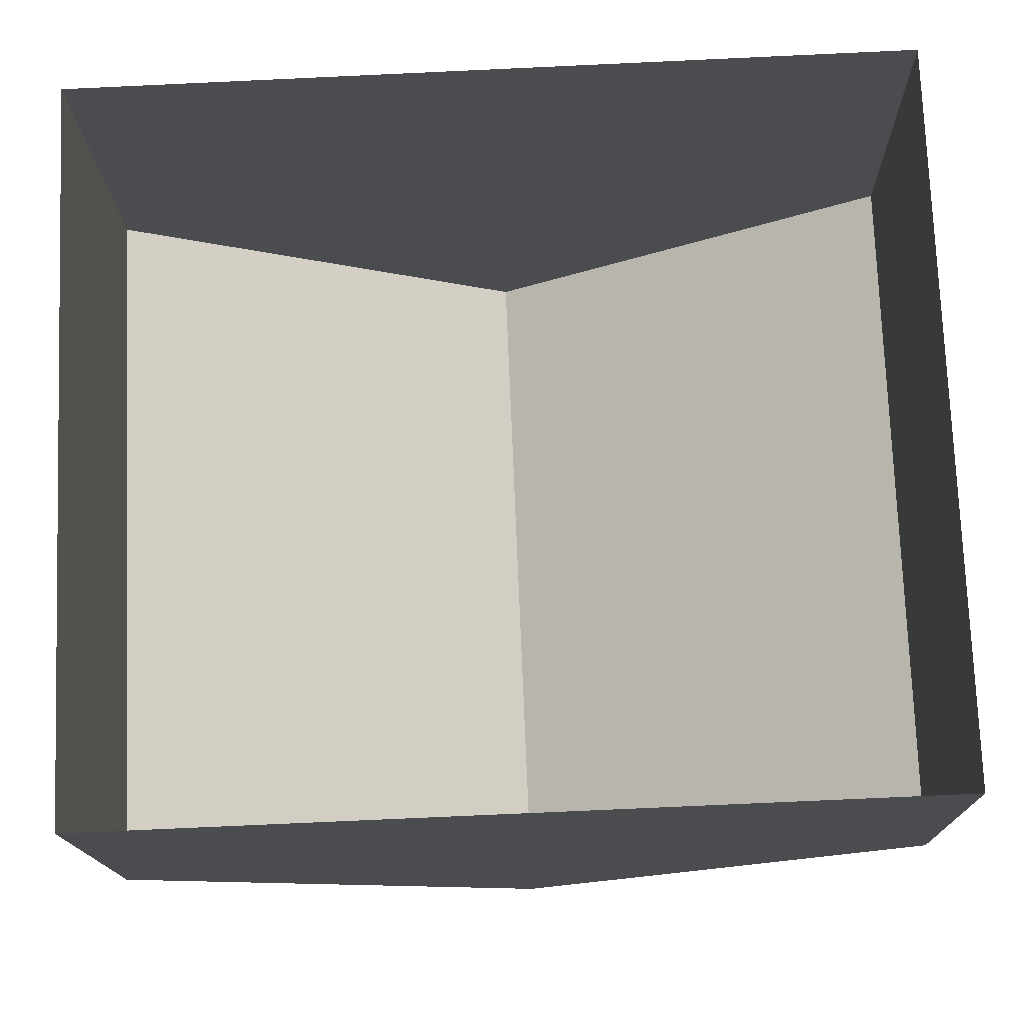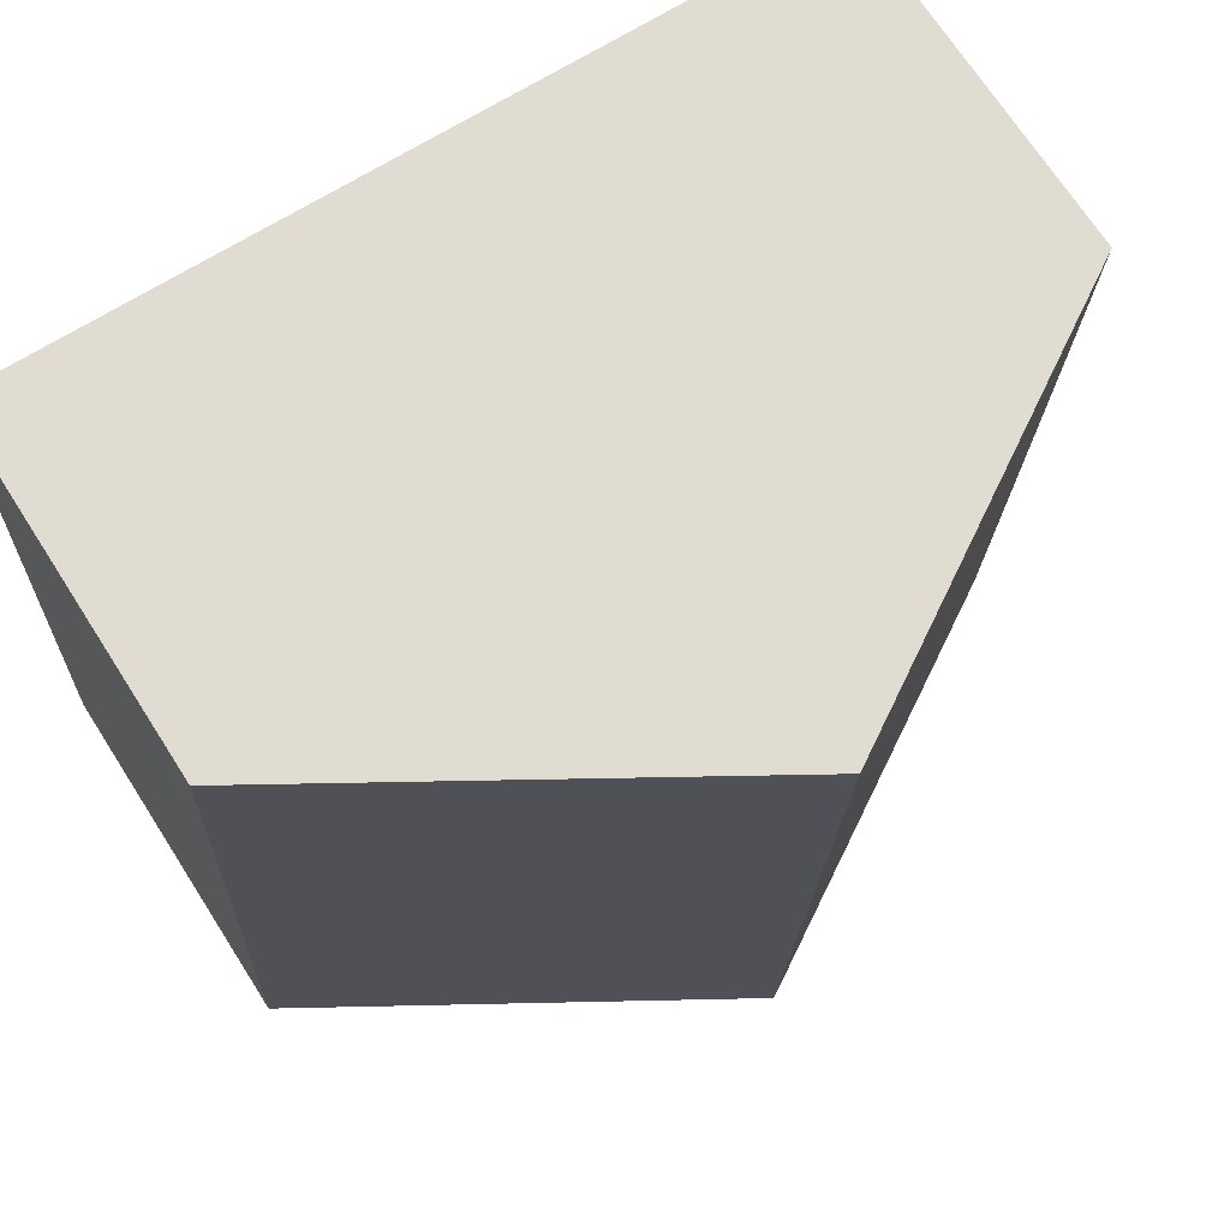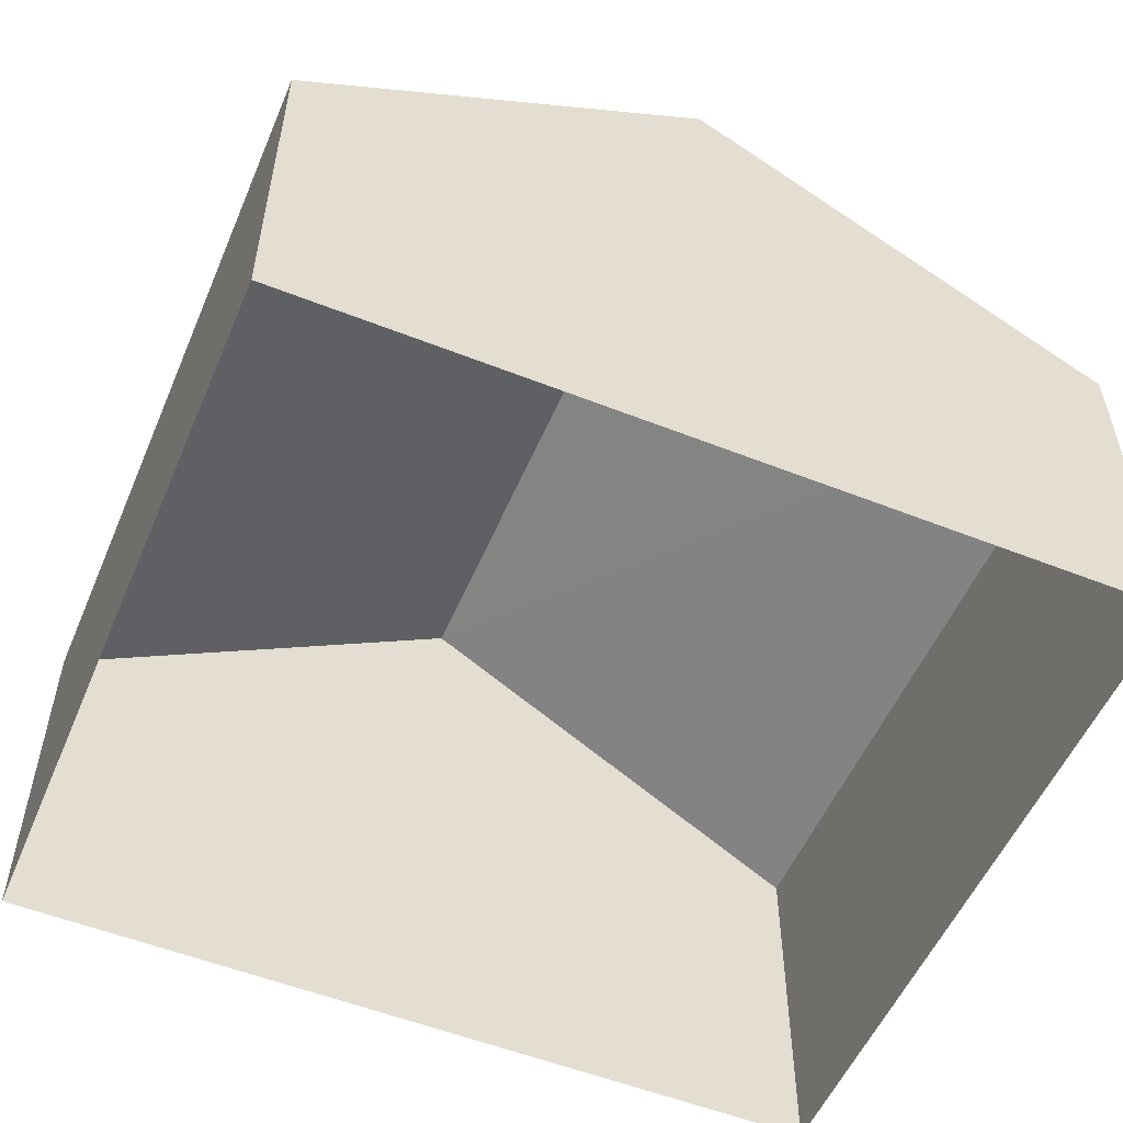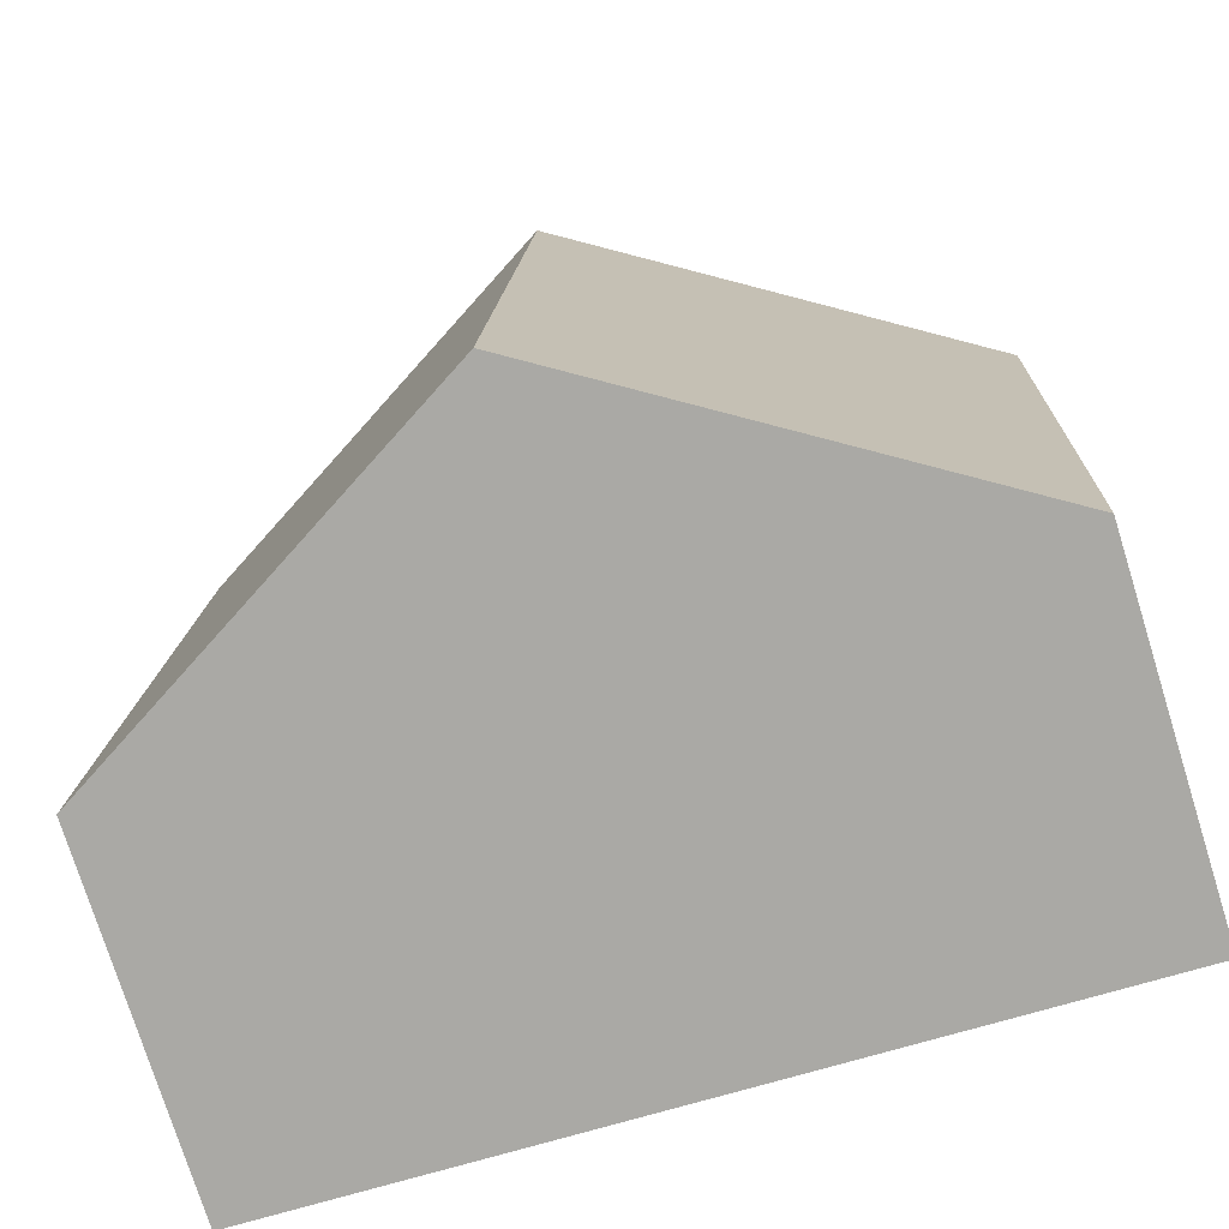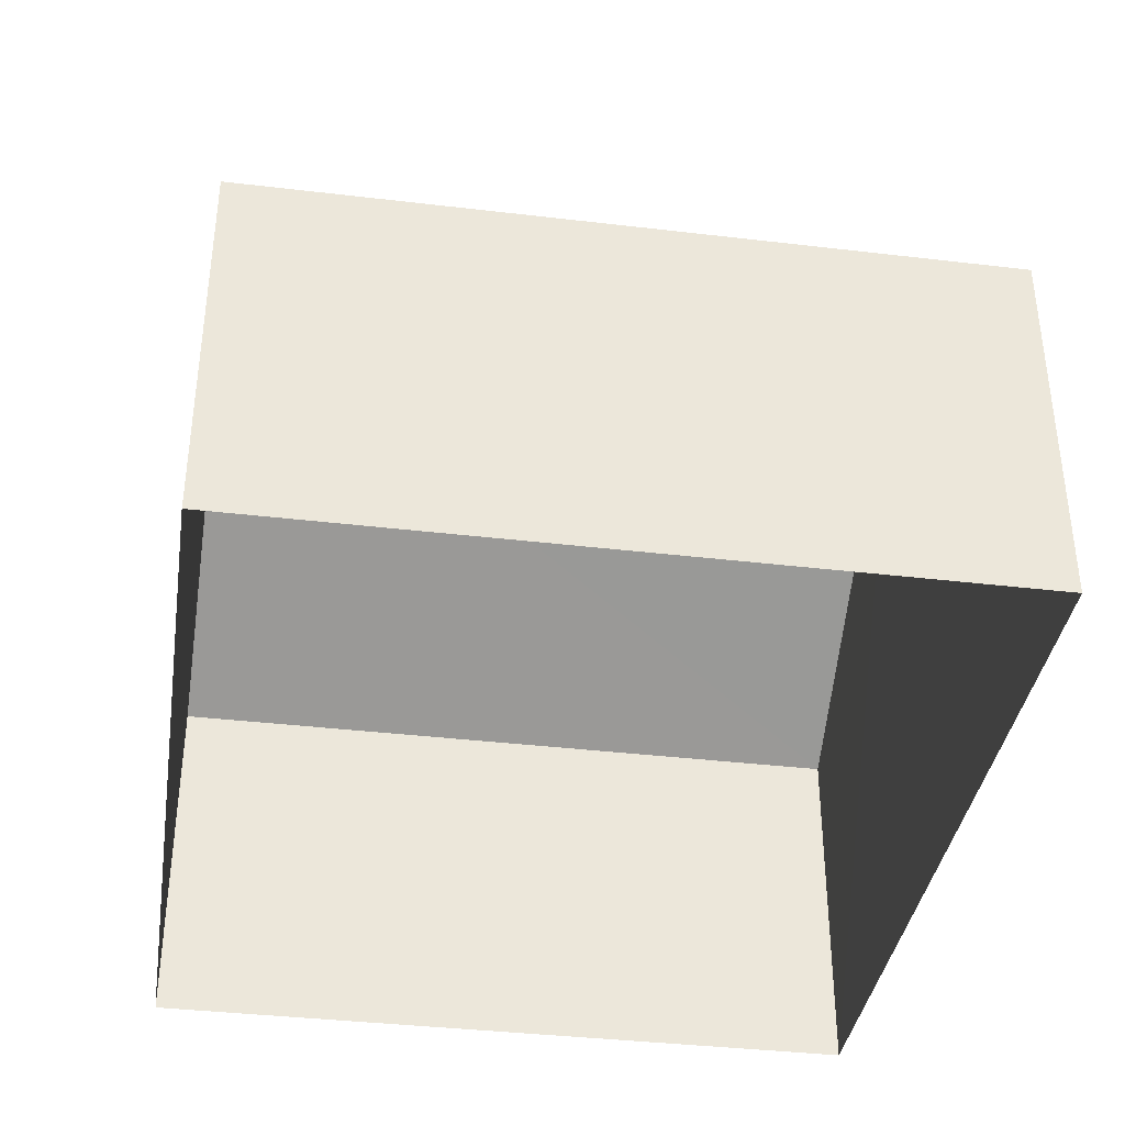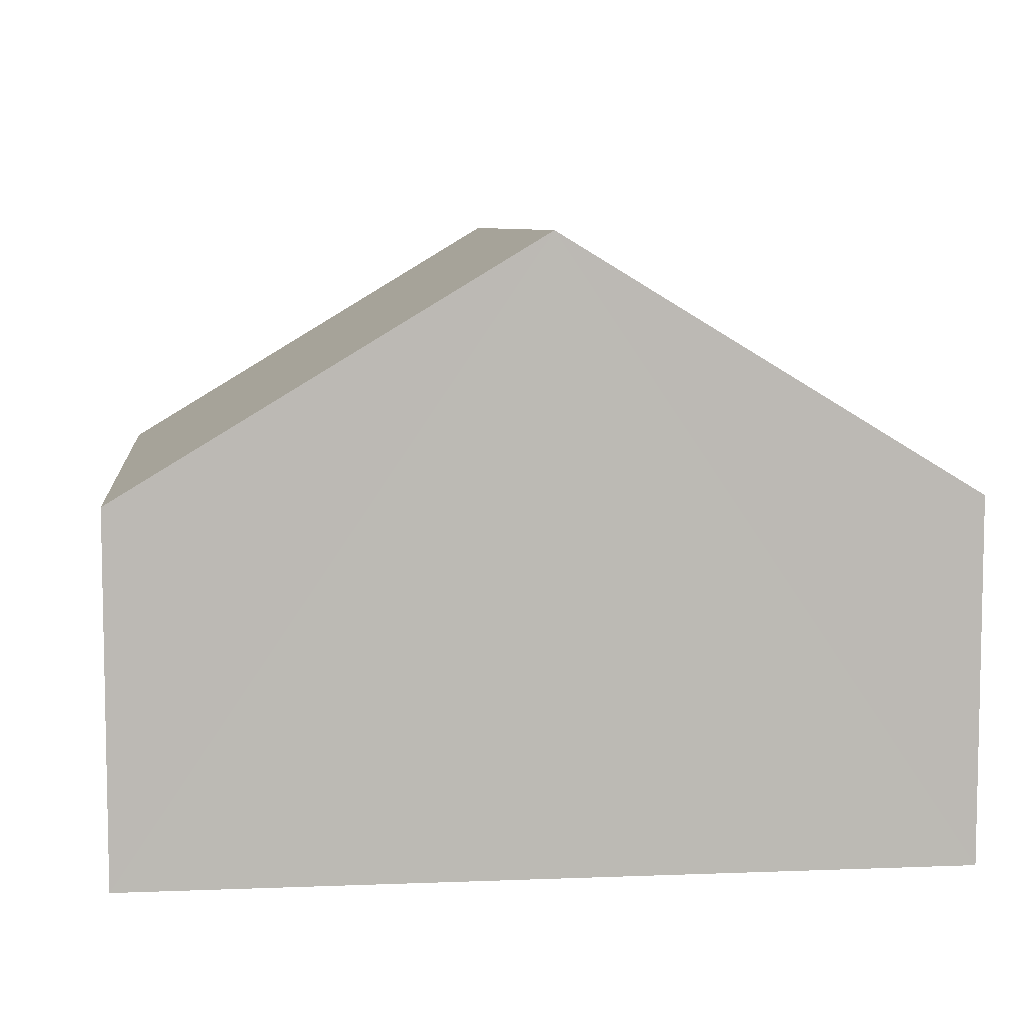
<metadata>
{"format":"obj","ext":"obj","renderer":"f3d","projection":"perspective","resolution":1024,"background":"white","views":[{"elev":-15.2,"azim":-178.7,"up":"+Y"},{"elev":70.7,"azim":-32.7,"up":"+Y"},{"elev":-54.1,"azim":-25.2,"up":"+Z"},{"elev":-76.3,"azim":17.0,"up":"+Y"},{"elev":-37.5,"azim":-101.0,"up":"+Z"},{"elev":7.2,"azim":171.3,"up":"+Z"}]}
</metadata>
<code>
v -3.731e+05 -1.04e+05 28.65
v -3.731e+05 -1.04e+05 28.65
v -3.731e+05 -1.04e+05 28.65
v -3.731e+05 -1.04e+05 28.65
v -3.731e+05 -1.04e+05 32.52
v -3.731e+05 -1.04e+05 32.52
v -3.731e+05 -1.04e+05 35.21
v -3.731e+05 -1.04e+05 35.21
v -3.731e+05 -1.04e+05 32.52
v -3.731e+05 -1.04e+05 32.52
f 1 2 3
f 1 4 2
f 5 6 7
f 8 5 7
f 9 10 8
f 7 9 8
f 9 3 2
f 10 9 2
f 6 1 7
f 1 3 7
f 3 9 7
f 10 2 8
f 2 4 8
f 4 5 8
f 5 4 1
f 6 5 1

</code>
